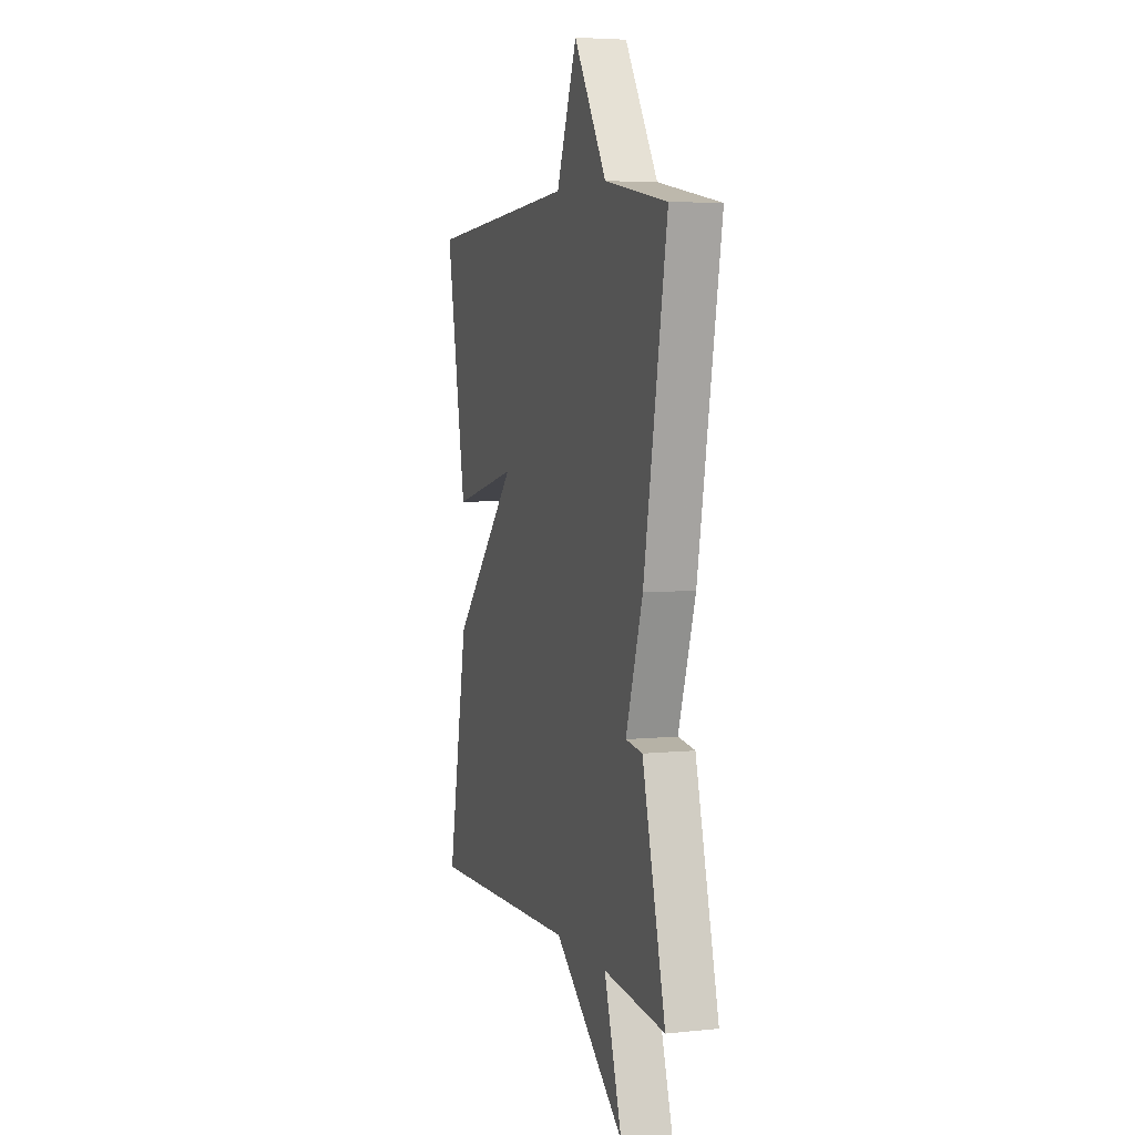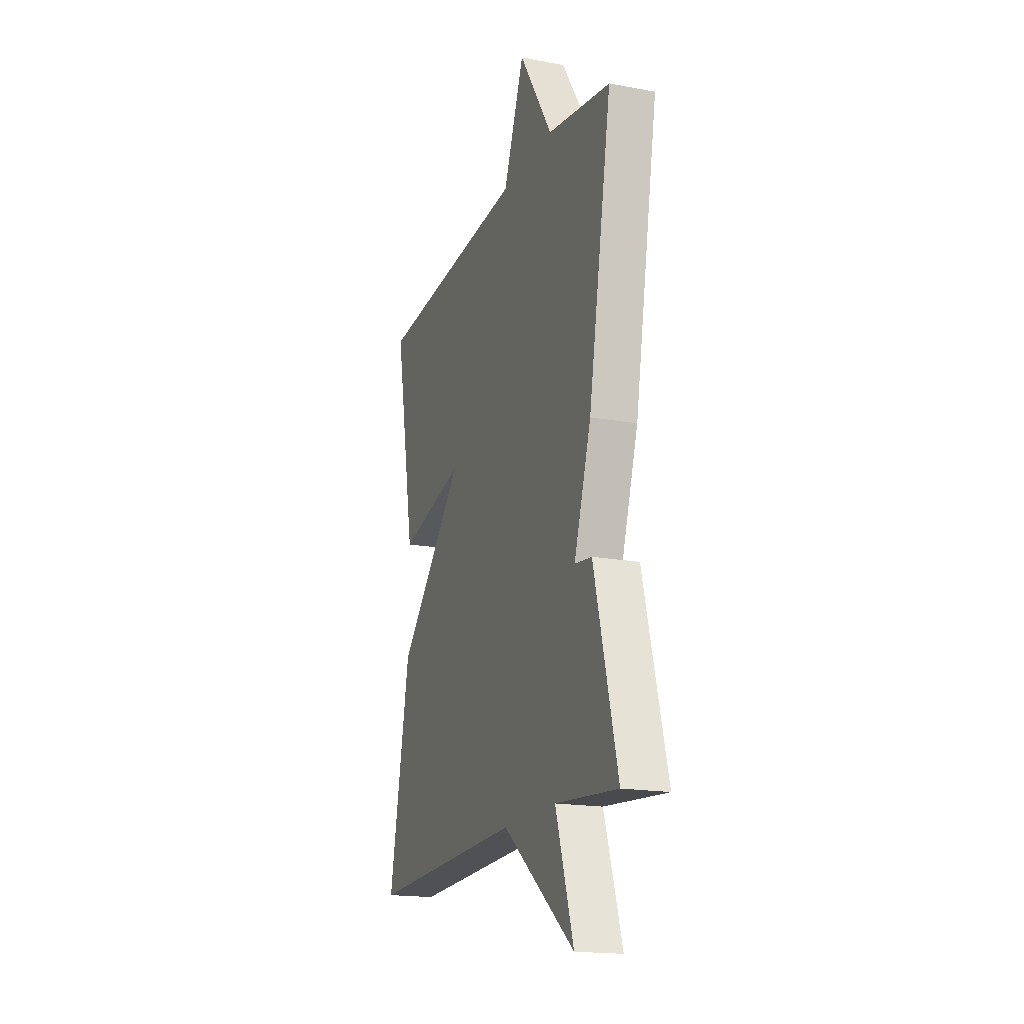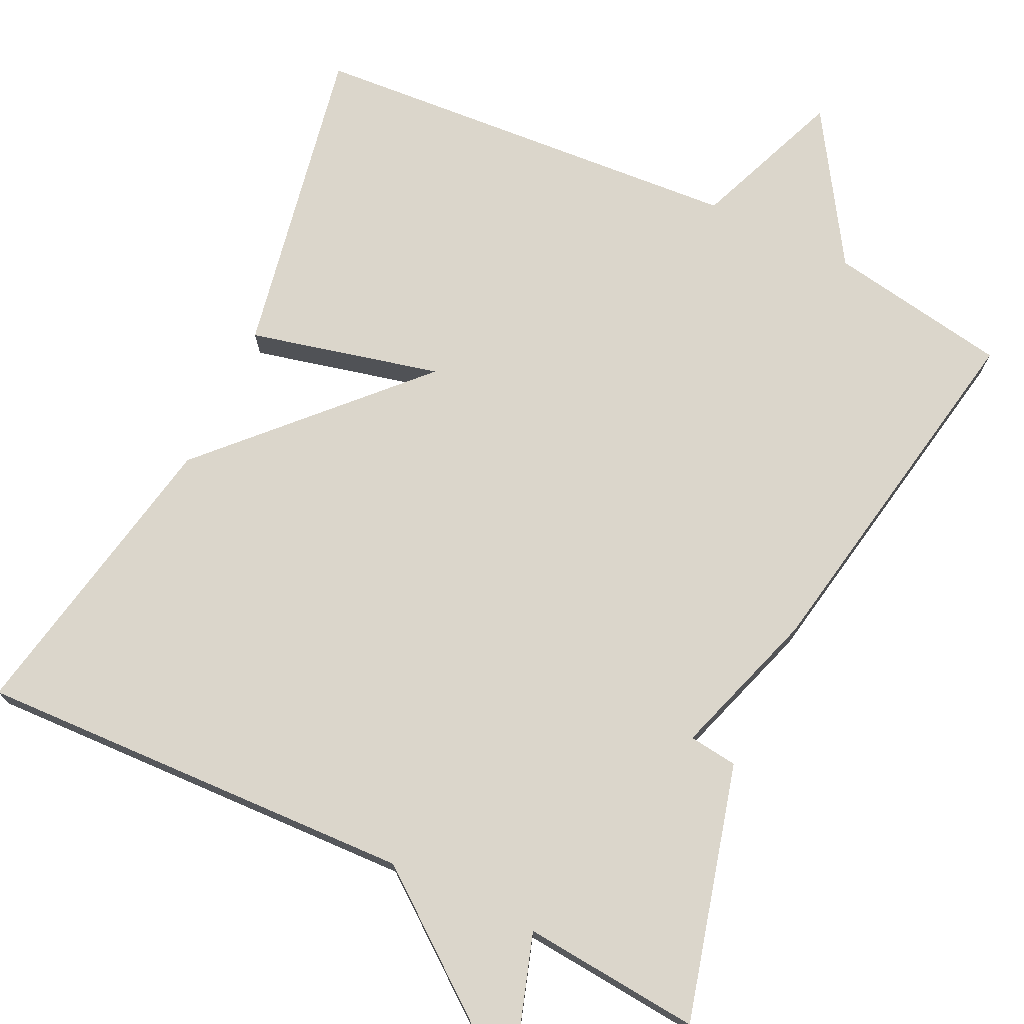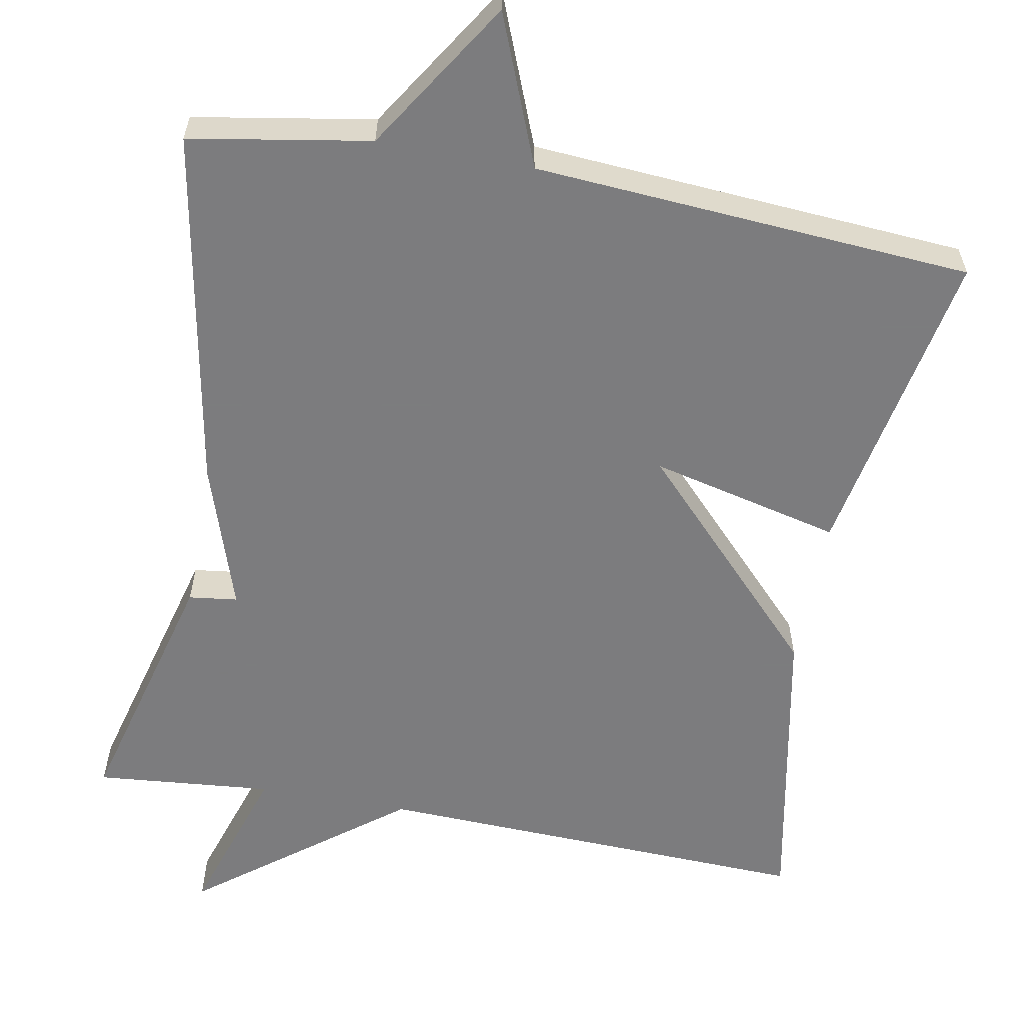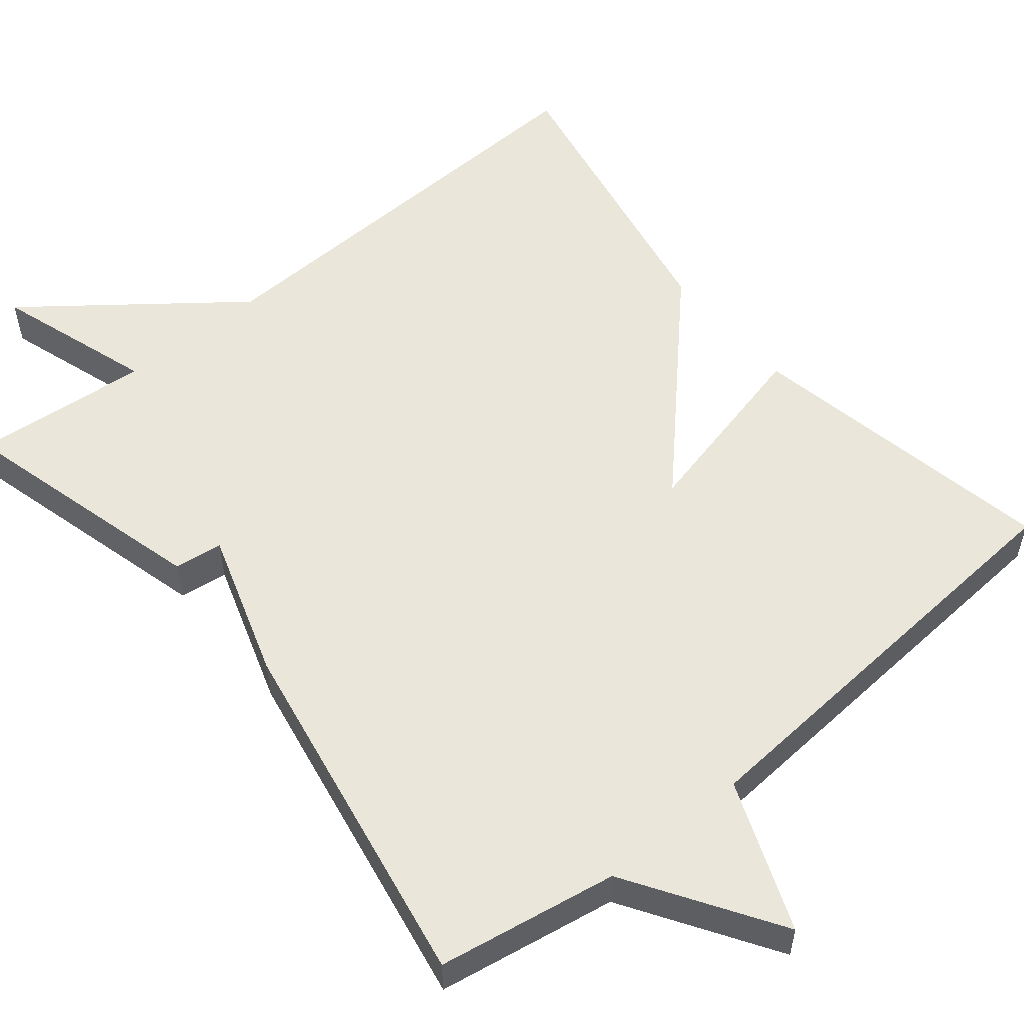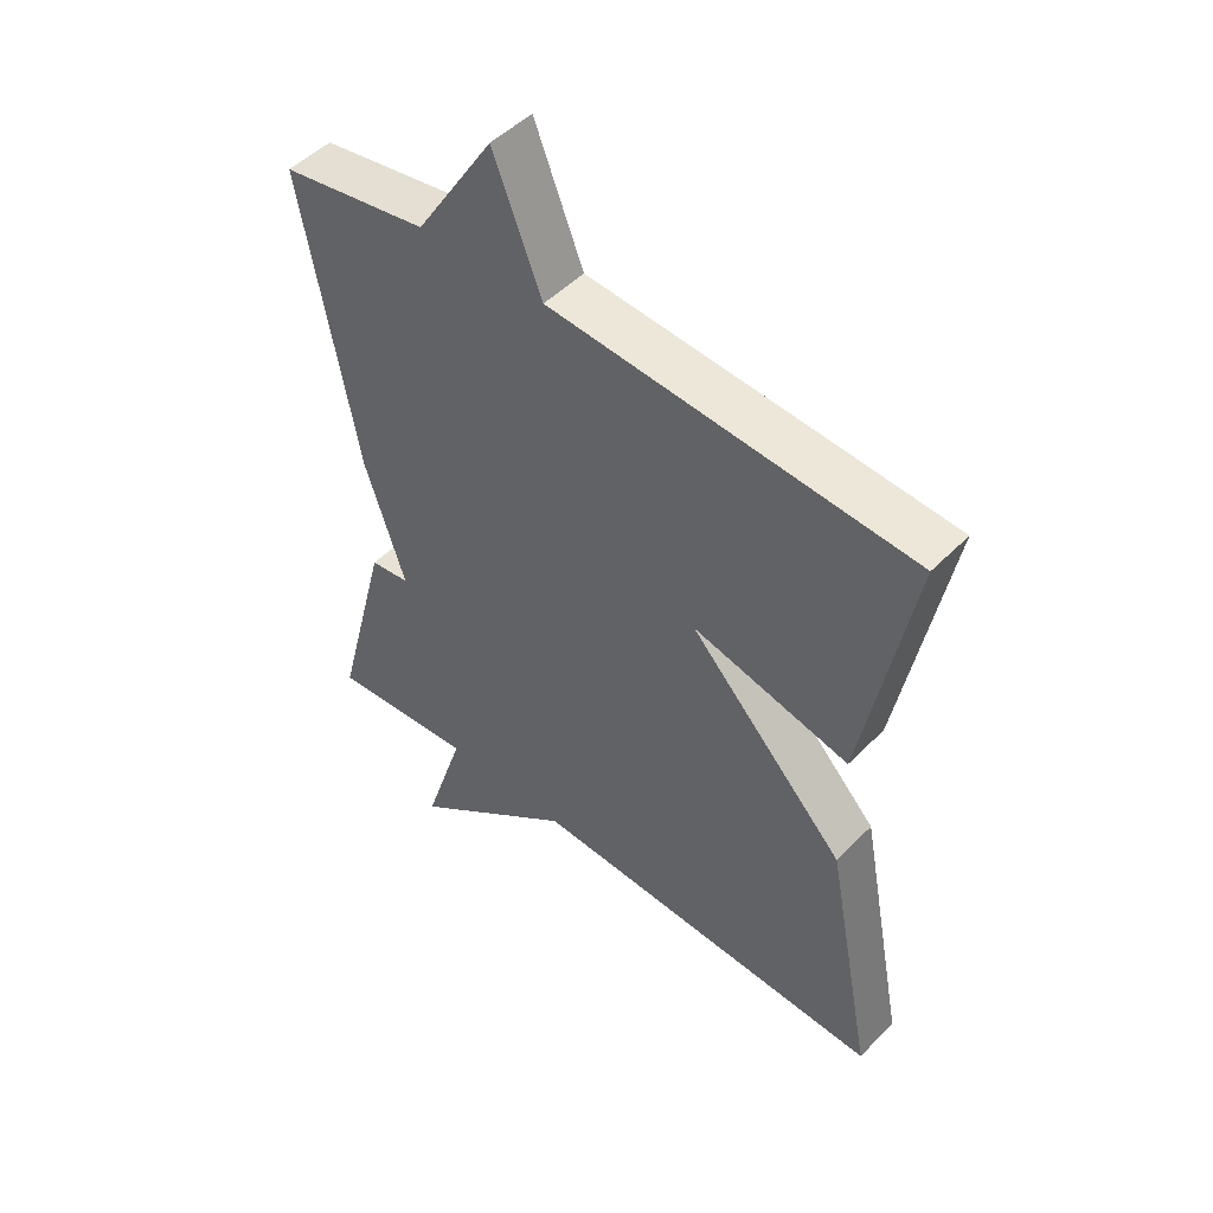
<metadata>
{"format":"obj","ext":"obj","renderer":"f3d","projection":"perspective","resolution":1024,"background":"white","views":[{"elev":5.1,"azim":-107.7,"up":"+Z"},{"elev":-18.1,"azim":-109.8,"up":"+Z"},{"elev":73.5,"azim":-154.5,"up":"+Y"},{"elev":-58.9,"azim":-10.5,"up":"+Y"},{"elev":54.7,"azim":-39.5,"up":"+Y"},{"elev":49.2,"azim":42.0,"up":"+Z"}]}
</metadata>
<code>
v -0.5 0.07 -0.5
v -0.414 0.07 -0.17
v -0.351 0.07 -0.162
v -0.414 0.07 0.03
v -0.5 0.07 0.5
v -0.267 0.07 0.54
v -0.144 0.07 0.734
v -0.067 0.07 0.54
v 0.5 0.07 0.5
v 0.424 0.07 0.092
v 0.177 0.07 0.151
v 0.424 0.07 -0.108
v 0.5 0.07 -0.5
v -0.07 0.07 -0.479
v -0.336 0.07 -0.685
v -0.27 0.07 -0.479
v -0.5 0 -0.5
v -0.414 0 -0.17
v -0.351 0 -0.162
v -0.414 0 0.03
v -0.5 0 0.5
v -0.267 0 0.54
v -0.144 0 0.734
v -0.067 0 0.54
v 0.5 0 0.5
v 0.424 0 0.092
v 0.177 0 0.151
v 0.424 0 -0.108
v 0.5 0 -0.5
v -0.07 0 -0.479
v -0.336 0 -0.685
v -0.27 0 -0.479
f 14 15 16
f 11 12 13 14
f 11 14 16
f 8 9 10 11
f 8 11 16
f 6 7 8 16
f 3 4 5 6
f 3 6 16
f 1 2 3 16
f 32 31 30
f 30 29 28 27
f 32 30 27
f 27 26 25 24
f 32 27 24
f 32 24 23 22
f 22 21 20 19
f 32 22 19
f 32 19 18 17
f 1 17 18 2
f 2 18 19 3
f 3 19 20 4
f 4 20 21 5
f 5 21 22 6
f 6 22 23 7
f 7 23 24 8
f 8 24 25 9
f 9 25 26 10
f 10 26 27 11
f 11 27 28 12
f 12 28 29 13
f 13 29 30 14
f 14 30 31 15
f 15 31 32 16
f 16 32 17 1

</code>
